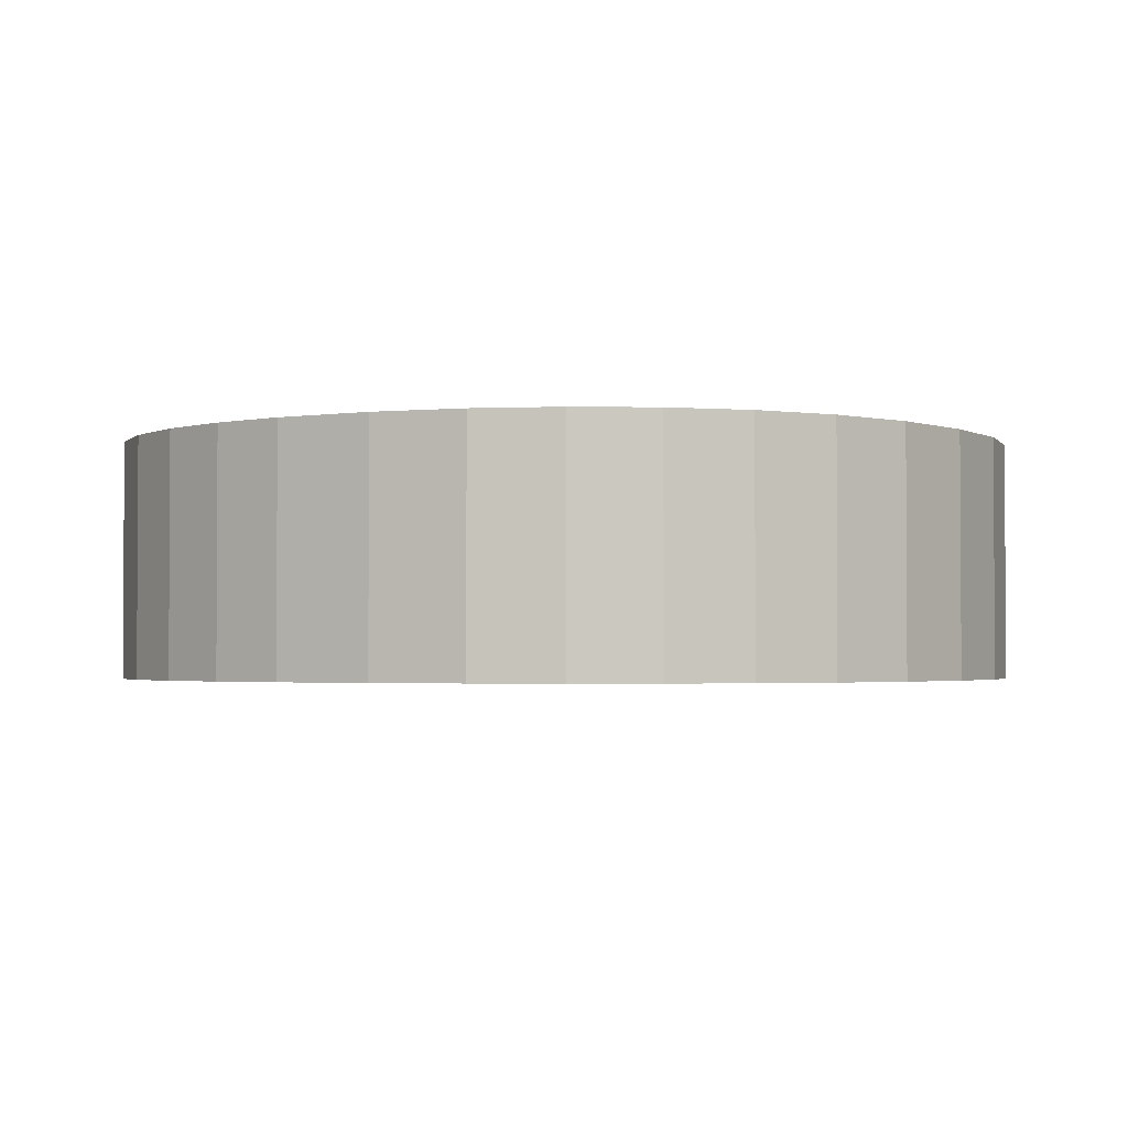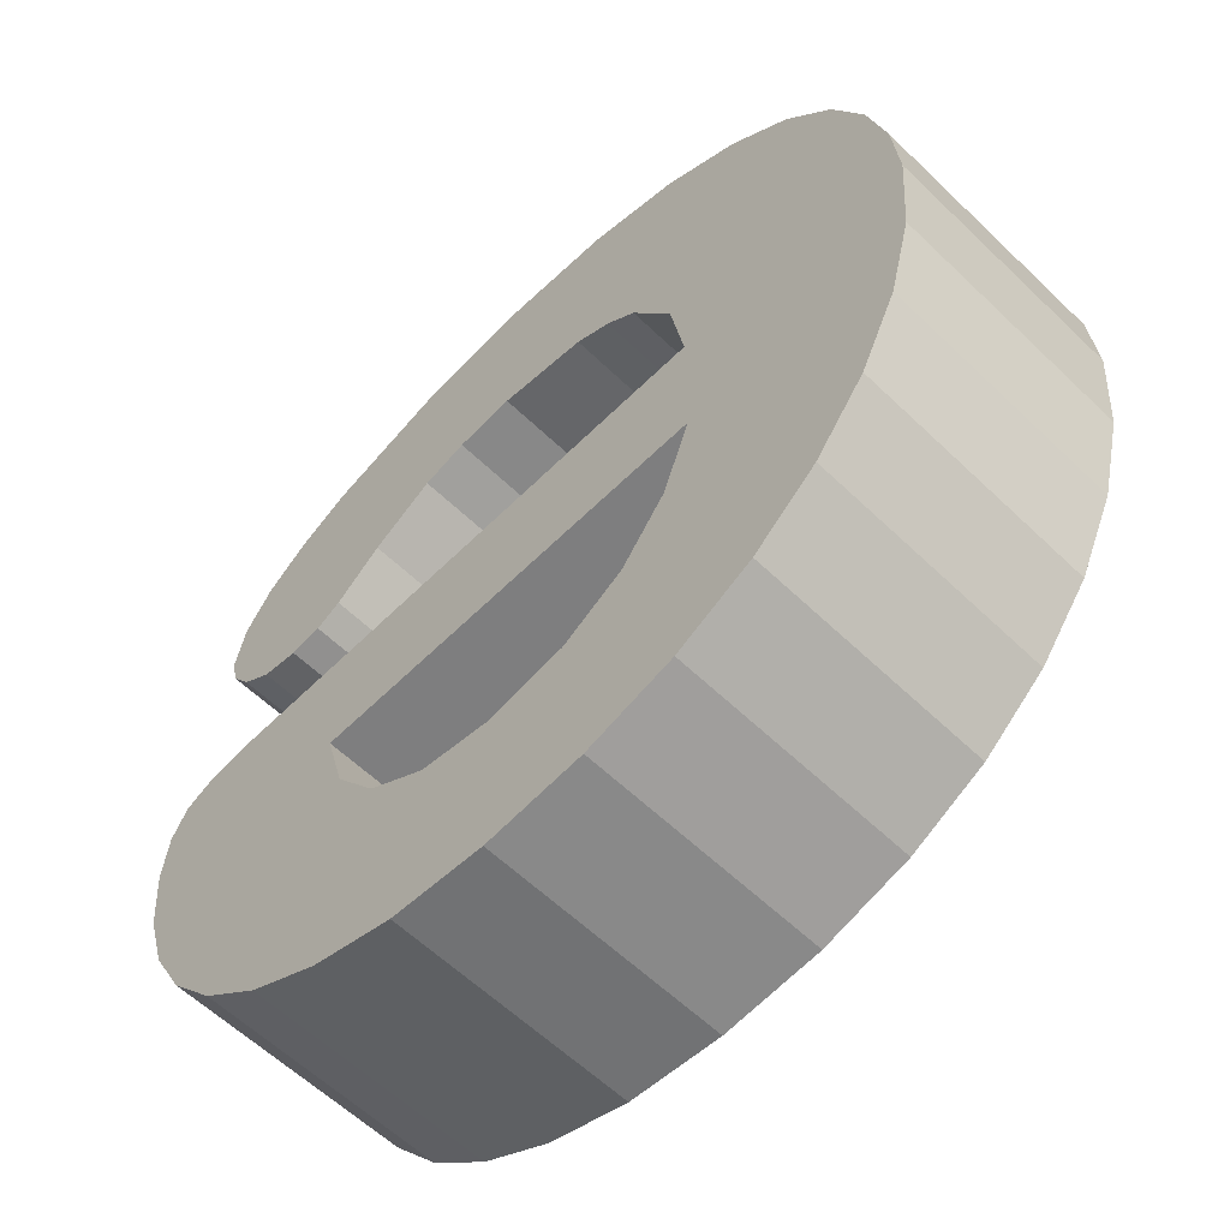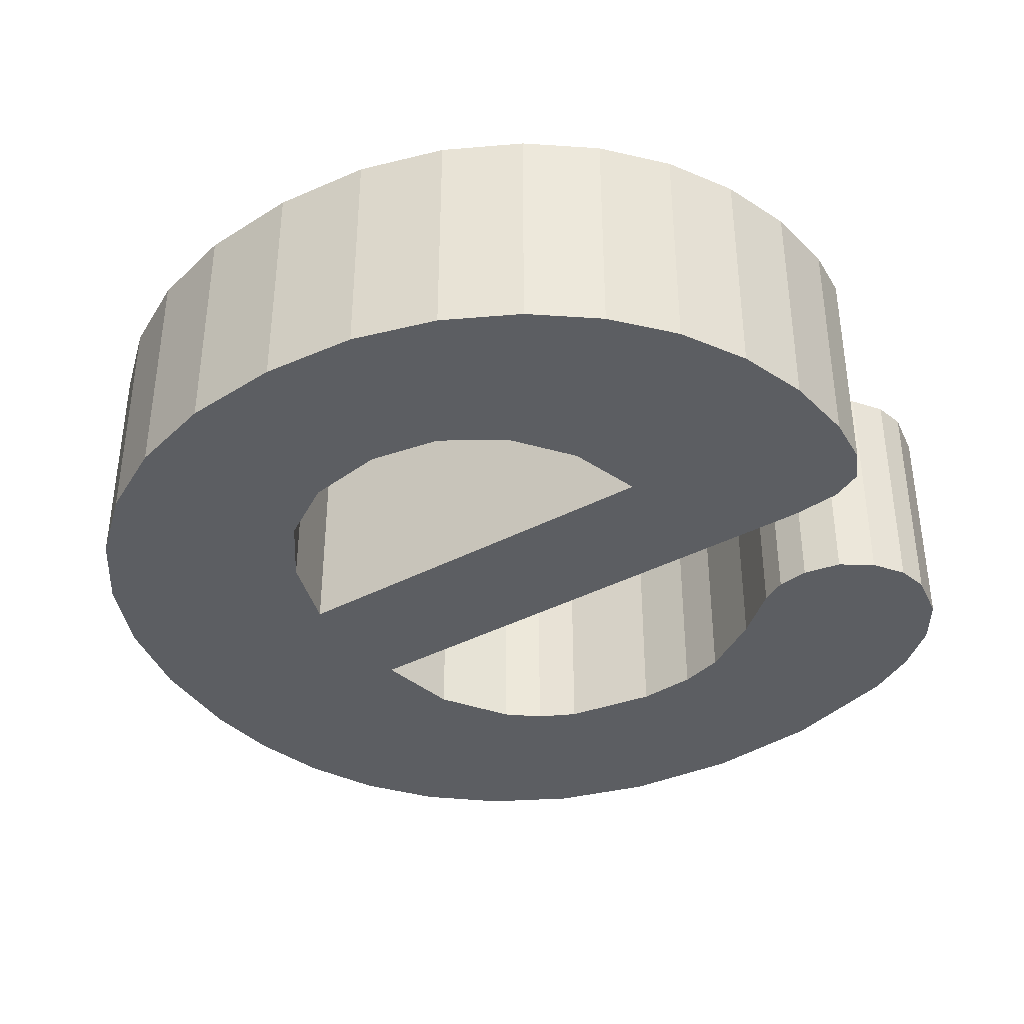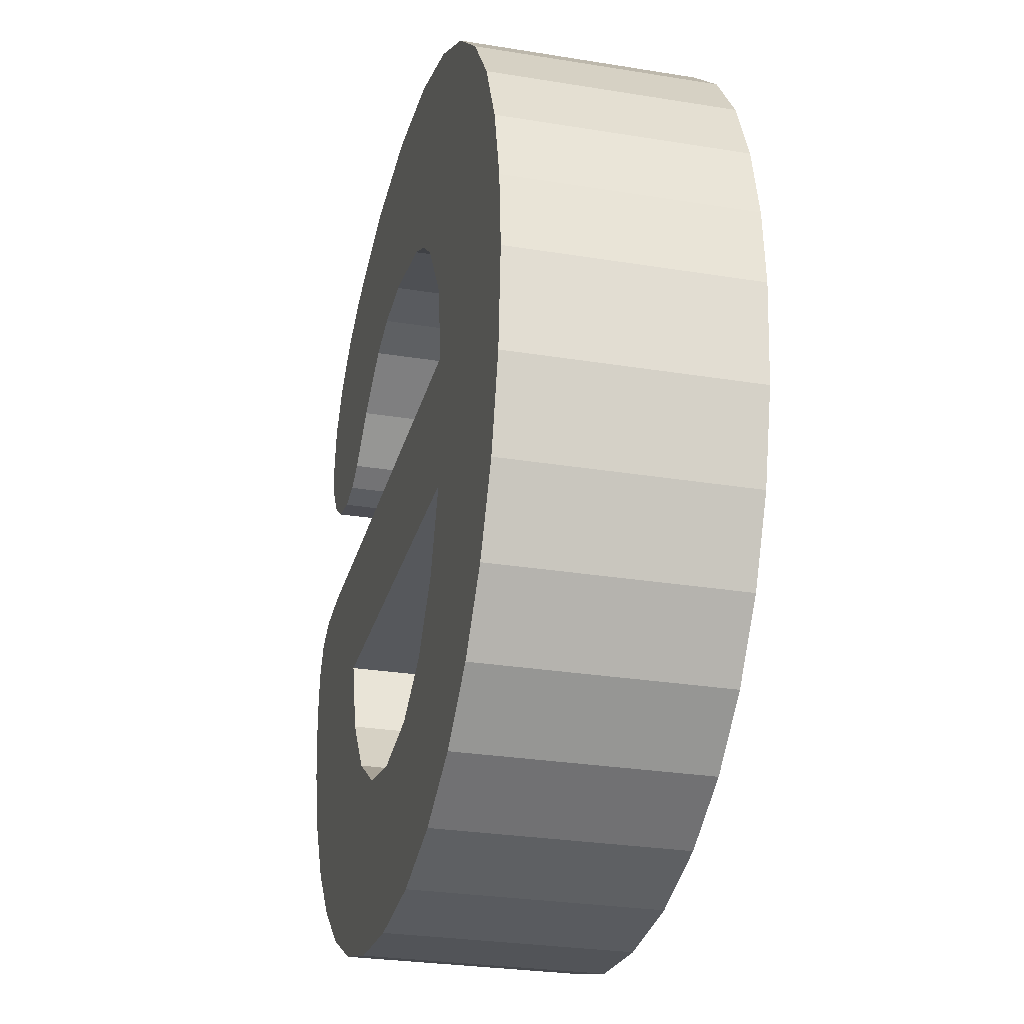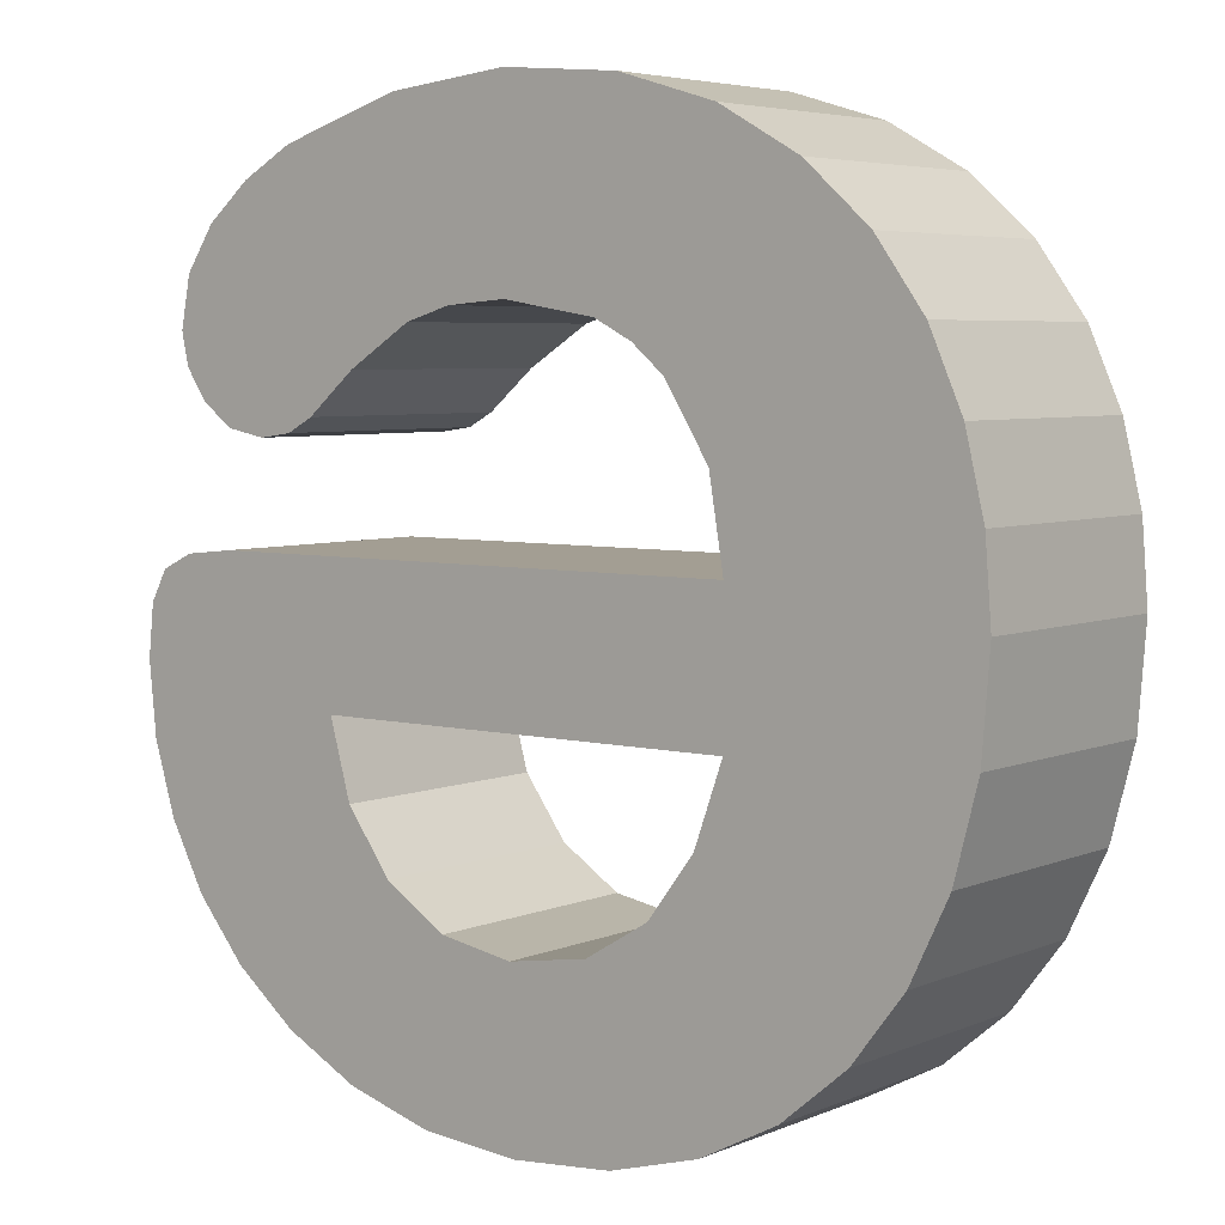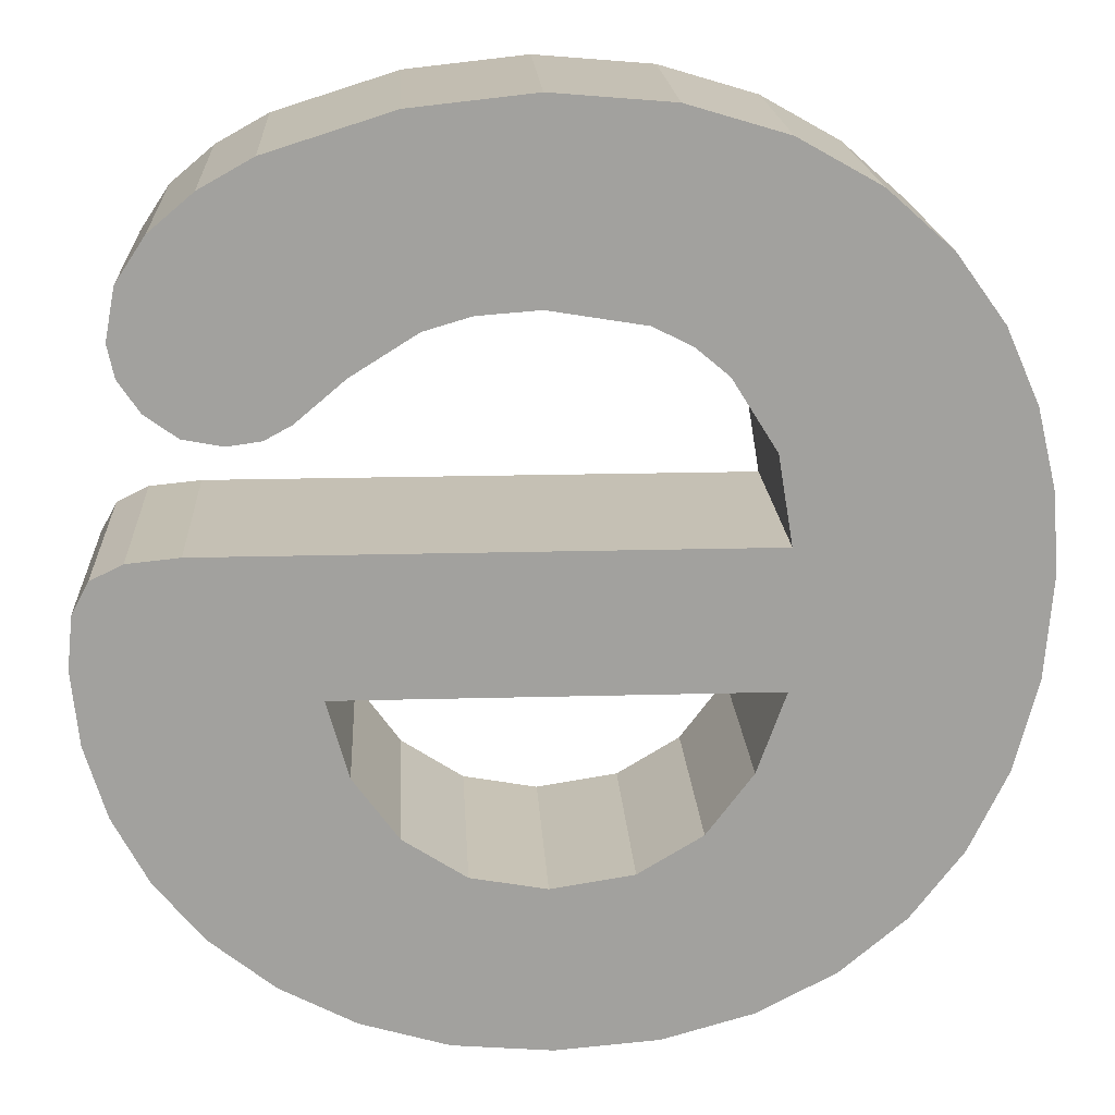
<metadata>
{"format":"obj","ext":"obj","renderer":"f3d","projection":"perspective","resolution":1024,"background":"white","views":[{"elev":-2.1,"azim":124.0,"up":"+Y"},{"elev":-59.5,"azim":45.4,"up":"+Z"},{"elev":-38.0,"azim":-146.1,"up":"+Y"},{"elev":-27.9,"azim":76.0,"up":"+Z"},{"elev":5.2,"azim":38.0,"up":"+Z"},{"elev":18.2,"azim":-3.1,"up":"+Z"}]}
</metadata>
<code>
o mesh21/mesh21-geometry#mesh21-geometry
v -0.09471 -0.8783 -0.3546
v -0.09452 -0.8783 -0.3518
v -0.09404 -0.8783 -0.3543
v -0.09476 -0.8783 -0.3525
v -0.09452 -0.8783 -0.3507
v -0.09404 -0.8804 -0.3543
v -0.09549 -0.8783 -0.3549
v -0.09452 -0.8804 -0.3518
v -0.09459 -0.8783 -0.3475
v -0.09814 -0.8783 -0.3518
v -0.09471 -0.8804 -0.3546
v -0.09349 -0.8804 -0.3538
v -0.09515 -0.8783 -0.3531
v -0.09476 -0.8804 -0.3525
v -0.0939 -0.8783 -0.3479
v -0.09464 -0.8783 -0.3499
v -0.09919 -0.8783 -0.3507
v -0.09349 -0.8783 -0.3538
v -0.0939 -0.8804 -0.3479
v -0.09549 -0.8804 -0.3549
v -0.0957 -0.8783 -0.3534
v -0.09814 -0.8804 -0.3518
v -0.09459 -0.8804 -0.3475
v -0.09464 -0.8804 -0.3499
v -0.09542 -0.8783 -0.3472
v -0.09859 -0.8783 -0.3543
v -0.09919 -0.8804 -0.3507
v -0.09452 -0.8804 -0.3507
v -0.09304 -0.8783 -0.3532
v -0.09335 -0.8804 -0.3484
v -0.09636 -0.8783 -0.3549
v -0.0957 -0.8804 -0.3534
v -0.09515 -0.8804 -0.3531
v -0.09796 -0.8804 -0.3525
v -0.09335 -0.8783 -0.3484
v -0.09542 -0.8804 -0.3472
v -0.09502 -0.8804 -0.3493
v -0.09502 -0.8783 -0.3493
v -0.09796 -0.8783 -0.3525
v -0.09912 -0.8783 -0.3539
v -0.09963 -0.8804 -0.3507
v -0.09304 -0.8804 -0.3532
v -0.09636 -0.8804 -0.3549
v -0.0964 -0.8783 -0.3535
v -0.0964 -0.8804 -0.3535
v -0.09859 -0.8804 -0.3543
v -0.0953 -0.8783 -0.3491
v -0.09643 -0.8804 -0.3471
v -0.09795 -0.8783 -0.3546
v -0.09955 -0.8783 -0.3534
v -0.09963 -0.8783 -0.3507
v -0.09955 -0.8804 -0.3534
v -0.09271 -0.8783 -0.3526
v -0.09294 -0.8783 -0.3489
v -0.09294 -0.8804 -0.3489
v -0.0972 -0.8783 -0.3549
v -0.09912 -0.8804 -0.3539
v -0.09757 -0.8804 -0.353
v -0.09795 -0.8804 -0.3546
v -0.0953 -0.8804 -0.3491
v -0.09562 -0.8783 -0.3489
v -0.09643 -0.8783 -0.3471
v -0.09562 -0.8804 -0.3489
v -0.09757 -0.8783 -0.353
v -0.09991 -0.8804 -0.3508
v -0.09985 -0.8804 -0.3528
v -0.09271 -0.8804 -0.3526
v -0.0972 -0.8804 -0.3549
v -0.09704 -0.8783 -0.3534
v -0.09704 -0.8804 -0.3534
v -0.09747 -0.8804 -0.3473
v -0.09643 -0.8804 -0.3488
v -0.09985 -0.8783 -0.3528
v -0.09991 -0.8783 -0.3508
v -0.09251 -0.8783 -0.3518
v -0.09266 -0.8783 -0.3496
v -0.09266 -0.8804 -0.3496
v -0.09643 -0.8783 -0.3488
v -0.09747 -0.8783 -0.3473
v -0.1001 -0.8783 -0.3511
v -0.1 -0.8804 -0.3522
v -0.09251 -0.8804 -0.3518
v -0.09695 -0.8783 -0.3488
v -0.09852 -0.8804 -0.3476
v -0.09695 -0.8804 -0.3488
v -0.1 -0.8783 -0.3522
v -0.1001 -0.8804 -0.3511
v -0.09244 -0.8783 -0.3509
v -0.0925 -0.8783 -0.3502
v -0.0925 -0.8804 -0.3502
v -0.09735 -0.8783 -0.3489
v -0.09852 -0.8783 -0.3476
v -0.0979 -0.8804 -0.3493
v -0.09735 -0.8804 -0.3489
v -0.1001 -0.8783 -0.3515
v -0.1001 -0.8804 -0.3515
v -0.09244 -0.8804 -0.3509
v -0.0979 -0.8783 -0.3493
v -0.09897 -0.8804 -0.3478
v -0.09832 -0.8804 -0.3496
v -0.09832 -0.8783 -0.3496
v -0.09897 -0.8783 -0.3478
v -0.09855 -0.8804 -0.3497
v -0.09855 -0.8783 -0.3497
v -0.09935 -0.8804 -0.3482
v -0.09883 -0.8804 -0.3498
v -0.09883 -0.8783 -0.3498
v -0.09935 -0.8783 -0.3482
v -0.09917 -0.8804 -0.3497
v -0.09917 -0.8783 -0.3497
v -0.0996 -0.8783 -0.3485
v -0.09944 -0.8804 -0.3495
v -0.09944 -0.8783 -0.3495
v -0.0996 -0.8804 -0.3485
v -0.09968 -0.8783 -0.349
v -0.09962 -0.8783 -0.3493
v -0.09962 -0.8804 -0.3493
v -0.09968 -0.8804 -0.349
f 1 2 3
f 2 1 4
f 3 2 1
f 4 1 2
f 5 3 2
f 2 3 5
f 6 1 3
f 3 1 6
f 4 1 7
f 7 1 4
f 4 8 2
f 2 8 4
f 9 3 5
f 5 3 9
f 10 5 2
f 2 5 10
f 1 6 11
f 11 6 1
f 3 12 6
f 6 12 3
f 11 7 1
f 1 7 11
f 4 7 13
f 13 7 4
f 8 4 14
f 14 4 8
f 8 10 2
f 2 10 8
f 15 3 9
f 9 3 15
f 9 5 16
f 16 5 9
f 5 10 17
f 17 10 5
f 6 8 11
f 11 8 6
f 12 3 18
f 18 3 12
f 12 19 6
f 6 19 12
f 7 11 20
f 20 11 7
f 13 7 21
f 21 7 13
f 13 14 4
f 4 14 13
f 11 8 14
f 14 8 11
f 10 8 22
f 22 8 10
f 15 18 3
f 3 18 15
f 23 15 9
f 9 15 23
f 5 24 16
f 16 24 5
f 9 16 25
f 25 16 9
f 17 10 26
f 26 10 17
f 27 5 17
f 17 5 27
f 8 6 28
f 28 6 8
f 29 12 18
f 18 12 29
f 12 30 19
f 19 30 12
f 6 19 23
f 23 19 6
f 11 14 20
f 20 14 11
f 20 31 7
f 7 31 20
f 21 7 31
f 31 7 21
f 32 13 21
f 21 13 32
f 14 13 33
f 33 13 14
f 8 27 22
f 22 27 8
f 34 10 22
f 22 10 34
f 35 18 15
f 15 18 35
f 15 23 19
f 19 23 15
f 9 36 23
f 23 36 9
f 24 5 28
f 28 5 24
f 37 16 24
f 24 16 37
f 25 16 38
f 38 16 25
f 36 9 25
f 25 9 36
f 39 26 10
f 10 26 39
f 17 26 40
f 40 26 17
f 5 27 28
f 28 27 5
f 17 41 27
f 27 41 17
f 6 23 28
f 28 23 6
f 27 8 28
f 28 8 27
f 12 29 42
f 42 29 12
f 35 29 18
f 18 29 35
f 42 30 12
f 12 30 42
f 35 19 30
f 30 19 35
f 20 14 33
f 33 14 20
f 31 20 43
f 43 20 31
f 21 31 44
f 44 31 21
f 13 32 33
f 33 32 13
f 21 45 32
f 32 45 21
f 22 27 46
f 46 27 22
f 10 34 39
f 39 34 10
f 46 34 22
f 22 34 46
f 19 35 15
f 15 35 19
f 24 23 36
f 36 23 24
f 28 23 24
f 24 23 28
f 16 37 38
f 38 37 16
f 24 36 37
f 37 36 24
f 25 38 47
f 47 38 25
f 25 48 36
f 36 48 25
f 39 49 26
f 26 49 39
f 46 40 26
f 26 40 46
f 17 40 50
f 50 40 17
f 41 17 51
f 51 17 41
f 52 27 41
f 41 27 52
f 53 42 29
f 29 42 53
f 54 29 35
f 35 29 54
f 42 55 30
f 30 55 42
f 55 35 30
f 30 35 55
f 20 33 32
f 32 33 20
f 20 32 43
f 43 32 20
f 43 56 31
f 31 56 43
f 44 31 56
f 56 31 44
f 45 21 44
f 44 21 45
f 43 32 45
f 45 32 43
f 46 27 57
f 57 27 46
f 58 39 34
f 34 39 58
f 59 34 46
f 46 34 59
f 37 47 38
f 38 47 37
f 37 36 60
f 60 36 37
f 25 47 61
f 61 47 25
f 48 25 62
f 62 25 48
f 63 36 48
f 48 36 63
f 64 49 39
f 39 49 64
f 59 26 49
f 49 26 59
f 40 46 57
f 57 46 40
f 26 59 46
f 46 59 26
f 40 52 50
f 50 52 40
f 17 50 51
f 51 50 17
f 51 65 41
f 41 65 51
f 57 27 52
f 52 27 57
f 52 41 66
f 66 41 52
f 42 53 67
f 67 53 42
f 54 53 29
f 29 53 54
f 35 55 54
f 54 55 35
f 67 55 42
f 42 55 67
f 56 43 68
f 68 43 56
f 44 56 69
f 69 56 44
f 44 70 45
f 45 70 44
f 43 45 68
f 68 45 43
f 39 58 64
f 64 58 39
f 59 58 34
f 34 58 59
f 47 37 60
f 60 37 47
f 60 36 63
f 63 36 60
f 60 61 47
f 47 61 60
f 25 61 62
f 62 61 25
f 62 71 48
f 48 71 62
f 63 48 72
f 72 48 63
f 64 56 49
f 49 56 64
f 49 68 59
f 59 68 49
f 52 40 57
f 57 40 52
f 66 50 52
f 52 50 66
f 51 50 73
f 73 50 51
f 65 51 74
f 74 51 65
f 66 41 65
f 65 41 66
f 75 67 53
f 53 67 75
f 76 53 54
f 54 53 76
f 77 54 55
f 55 54 77
f 67 77 55
f 55 77 67
f 68 49 56
f 56 49 68
f 69 56 64
f 64 56 69
f 70 44 69
f 69 44 70
f 68 45 70
f 70 45 68
f 58 69 64
f 64 69 58
f 68 58 59
f 59 58 68
f 61 60 63
f 63 60 61
f 62 61 78
f 78 61 62
f 71 62 79
f 79 62 71
f 72 48 71
f 71 48 72
f 78 63 72
f 72 63 78
f 50 66 73
f 73 66 50
f 51 73 74
f 74 73 51
f 80 65 74
f 74 65 80
f 66 65 81
f 81 65 66
f 67 75 82
f 82 75 67
f 76 75 53
f 53 75 76
f 54 77 76
f 76 77 54
f 82 77 67
f 67 77 82
f 69 58 70
f 70 58 69
f 68 70 58
f 58 70 68
f 63 78 61
f 61 78 63
f 62 78 83
f 83 78 62
f 62 83 79
f 79 83 62
f 79 84 71
f 71 84 79
f 72 71 85
f 85 71 72
f 72 83 78
f 78 83 72
f 81 73 66
f 66 73 81
f 74 73 86
f 86 73 74
f 65 80 87
f 87 80 65
f 74 86 80
f 80 86 74
f 81 65 87
f 87 65 81
f 88 82 75
f 75 82 88
f 89 75 76
f 76 75 89
f 90 76 77
f 77 76 90
f 82 90 77
f 77 90 82
f 79 83 91
f 91 83 79
f 84 79 92
f 92 79 84
f 93 71 84
f 84 71 93
f 85 71 94
f 94 71 85
f 83 72 85
f 85 72 83
f 73 81 86
f 86 81 73
f 95 87 80
f 80 87 95
f 80 86 95
f 95 86 80
f 81 87 96
f 96 87 81
f 82 88 97
f 97 88 82
f 75 89 88
f 88 89 75
f 76 90 89
f 89 90 76
f 90 82 97
f 97 82 90
f 85 91 83
f 83 91 85
f 79 91 98
f 98 91 79
f 79 98 92
f 92 98 79
f 92 99 84
f 84 99 92
f 94 71 93
f 93 71 94
f 93 84 100
f 100 84 93
f 91 85 94
f 94 85 91
f 96 86 81
f 81 86 96
f 87 95 96
f 96 95 87
f 86 96 95
f 95 96 86
f 89 97 88
f 88 97 89
f 97 89 90
f 90 89 97
f 94 98 91
f 91 98 94
f 92 98 101
f 101 98 92
f 99 92 102
f 102 92 99
f 103 84 99
f 99 84 103
f 98 94 93
f 93 94 98
f 100 84 103
f 103 84 100
f 101 93 100
f 100 93 101
f 93 101 98
f 98 101 93
f 92 101 104
f 104 101 92
f 92 104 102
f 102 104 92
f 102 105 99
f 99 105 102
f 103 99 106
f 106 99 103
f 104 100 103
f 103 100 104
f 100 104 101
f 101 104 100
f 102 104 107
f 107 104 102
f 105 102 108
f 108 102 105
f 109 99 105
f 105 99 109
f 106 99 109
f 109 99 106
f 107 103 106
f 106 103 107
f 103 107 104
f 104 107 103
f 102 107 110
f 110 107 102
f 102 110 108
f 108 110 102
f 111 105 108
f 108 105 111
f 109 105 112
f 112 105 109
f 110 106 109
f 109 106 110
f 106 110 107
f 107 110 106
f 108 110 113
f 113 110 108
f 105 111 114
f 114 111 105
f 108 113 111
f 111 113 108
f 112 105 114
f 114 105 112
f 113 109 112
f 112 109 113
f 109 113 110
f 110 113 109
f 115 114 111
f 111 114 115
f 111 113 116
f 116 113 111
f 112 114 117
f 117 114 112
f 117 113 112
f 112 113 117
f 114 115 118
f 118 115 114
f 111 116 115
f 115 116 111
f 113 117 116
f 116 117 113
f 117 114 118
f 118 114 117
f 116 118 115
f 115 118 116
f 118 116 117
f 117 116 118

</code>
